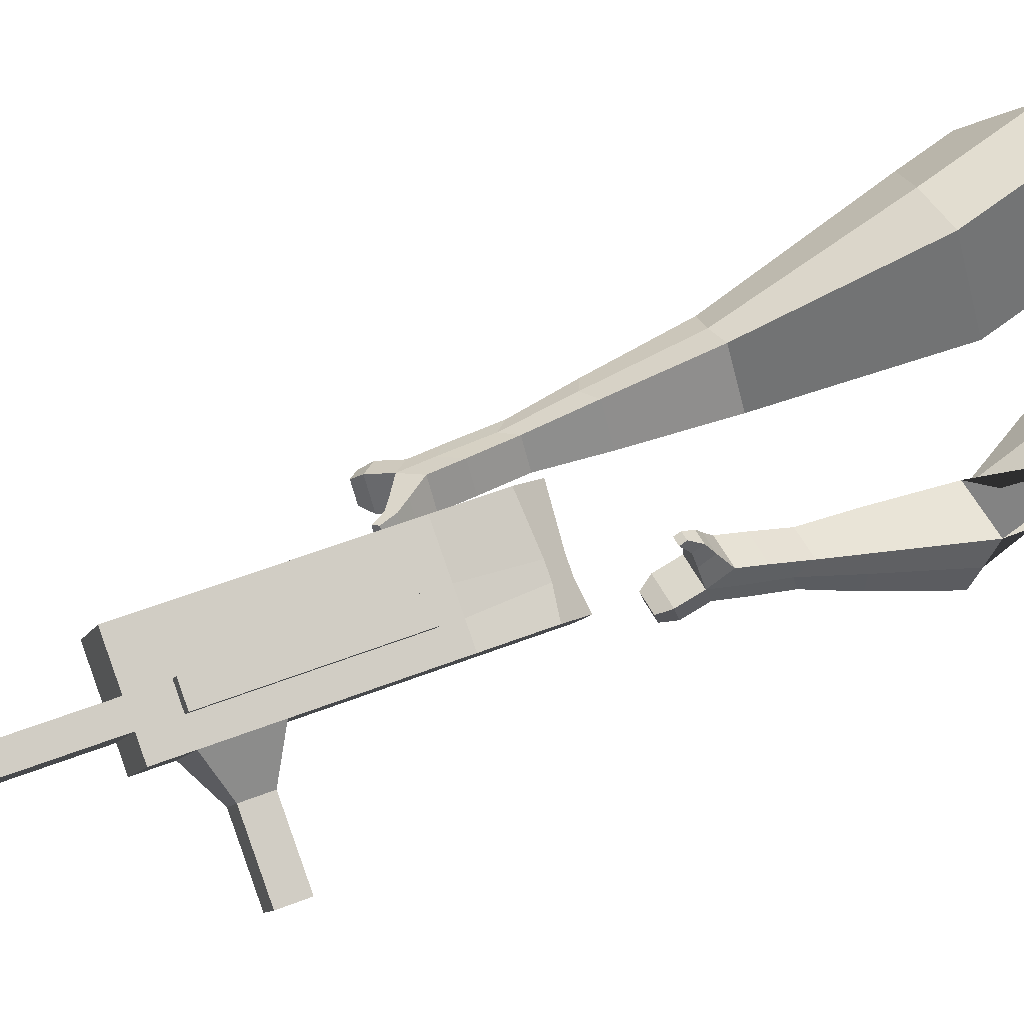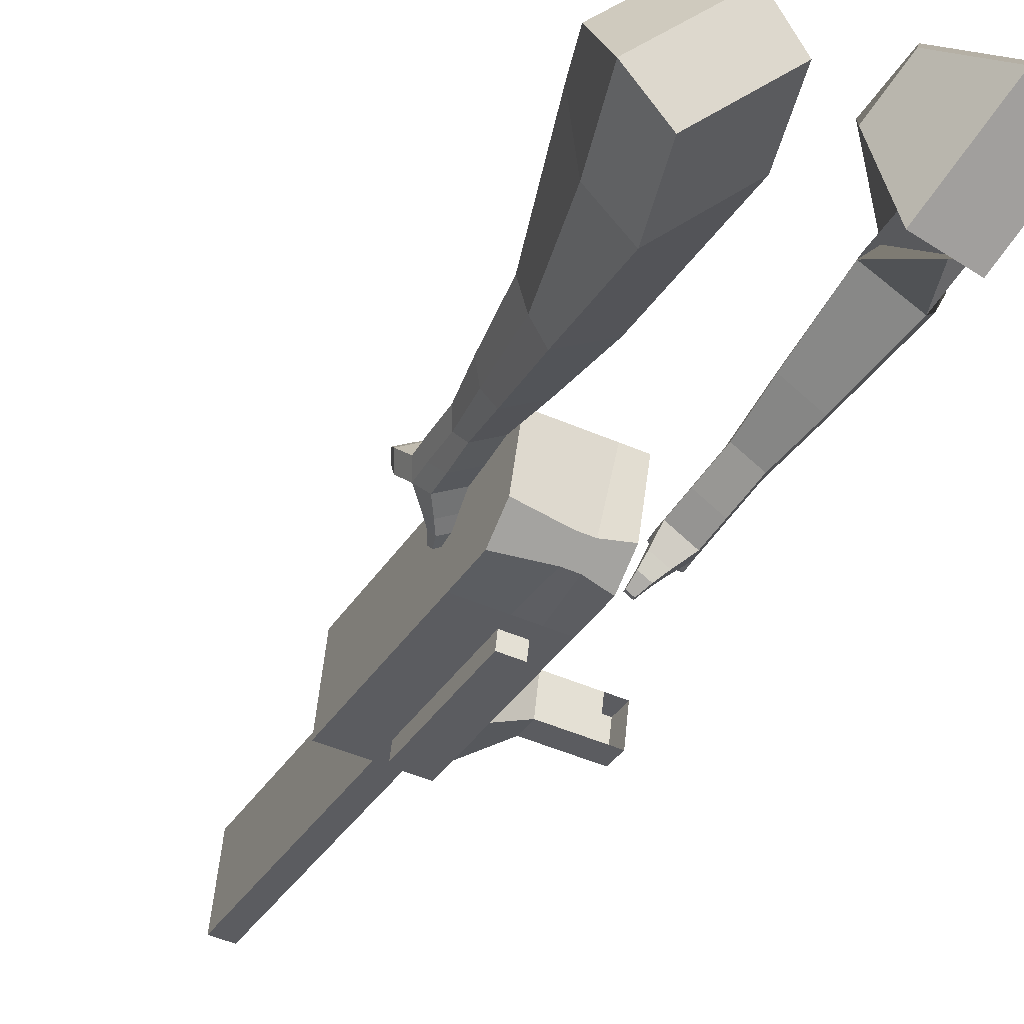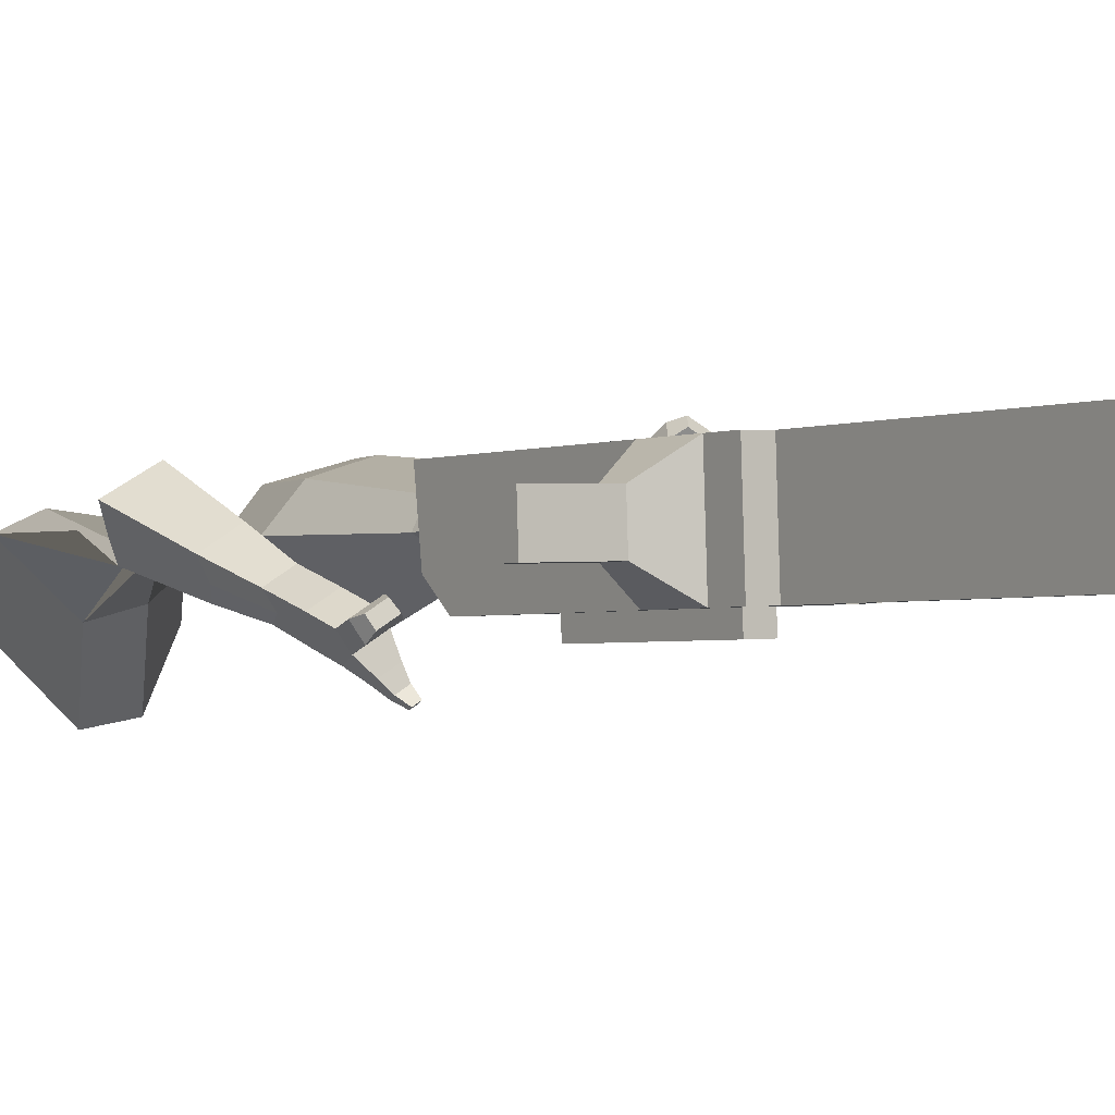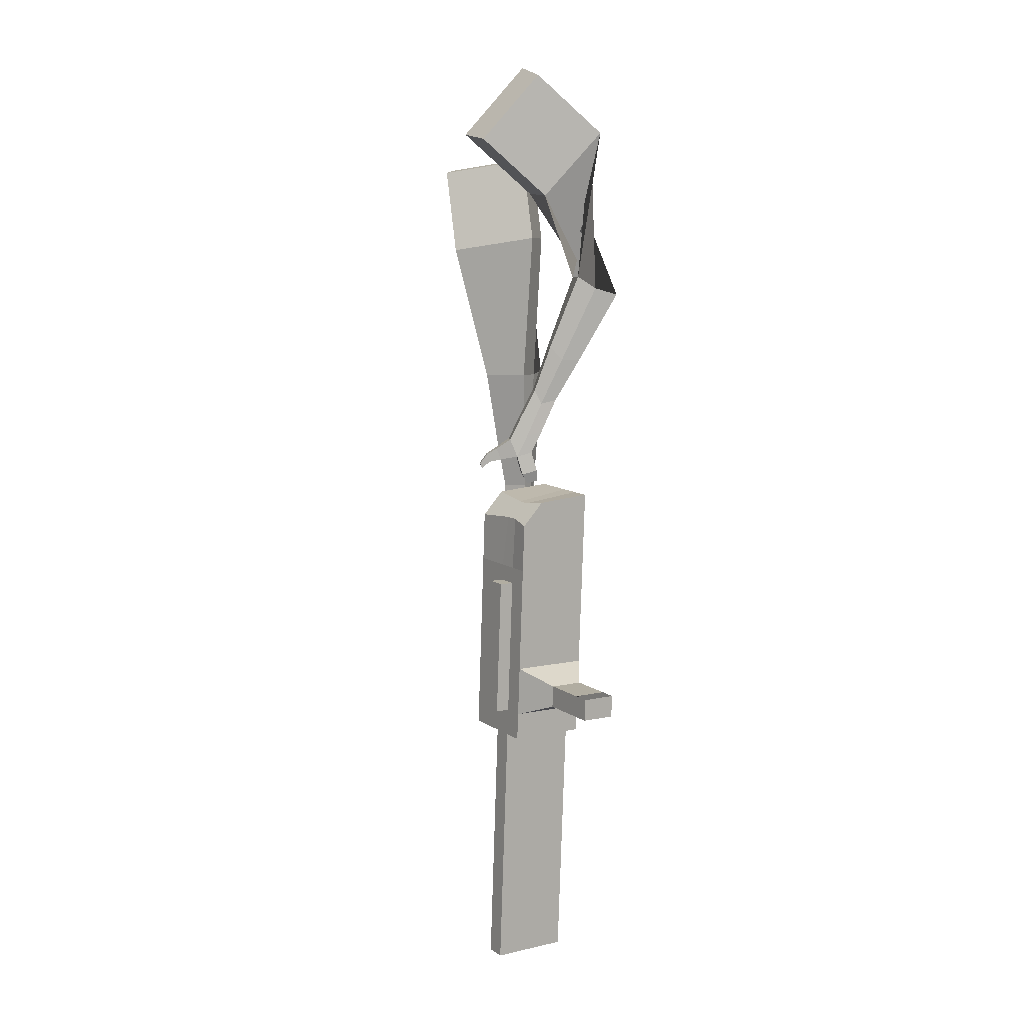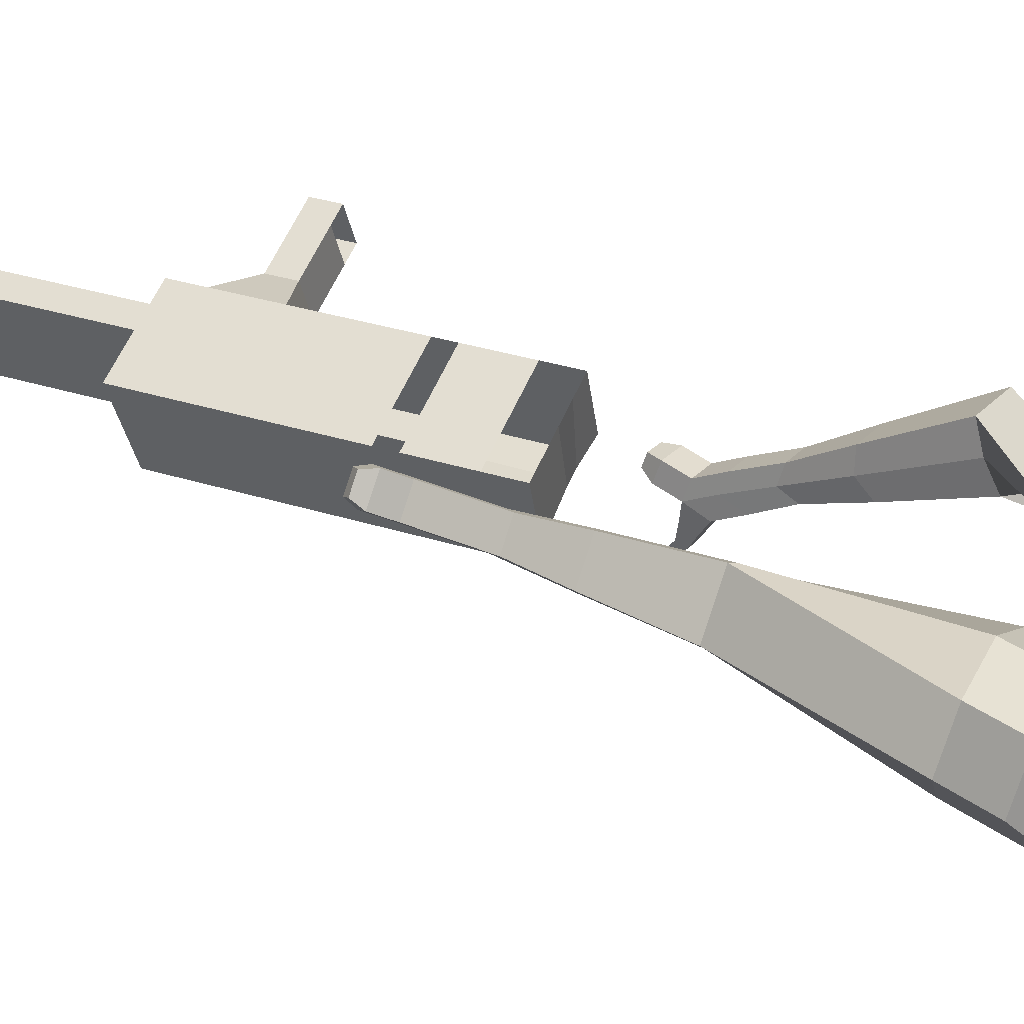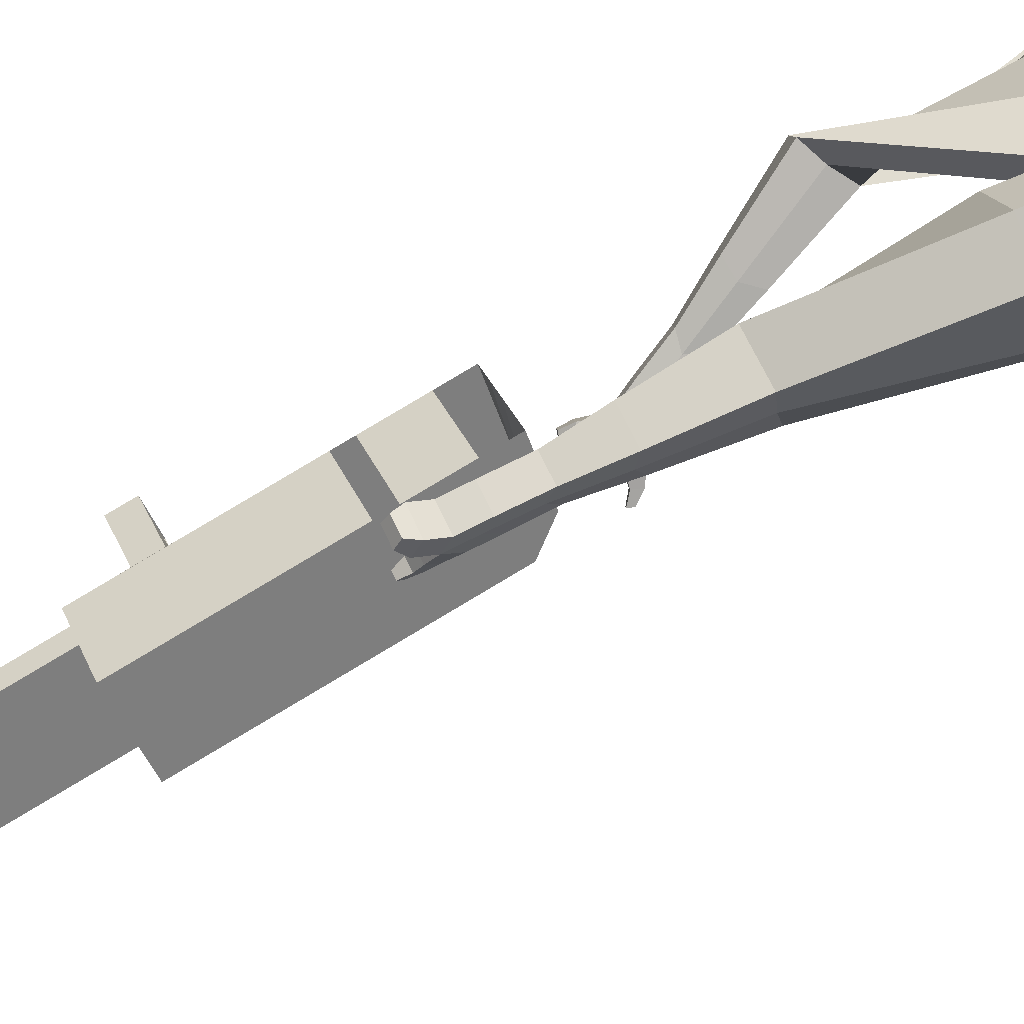
<metadata>
{"format":"obj","ext":"obj","renderer":"f3d","projection":"perspective","resolution":1024,"background":"white","views":[{"elev":-77.7,"azim":-88.1,"up":"+Y"},{"elev":-11.9,"azim":-40.6,"up":"+Y"},{"elev":-24.8,"azim":129.4,"up":"+Y"},{"elev":32.5,"azim":39.3,"up":"+Z"},{"elev":73.6,"azim":-83.8,"up":"+Y"},{"elev":46.5,"azim":-128.2,"up":"+Y"}]}
</metadata>
<code>
o Cube.046_Cube.010
v 128 85.25 -1199
v 55.52 -116.4 -1147
v 175.8 16 -1402
v 103.2 -185.7 -1351
v -74.56 141.1 -1265
v -147.1 -60.54 -1214
v -26.83 71.86 -1469
v -99.34 -129.8 -1417
v 62.32 180.6 -918.2
v -10.19 -21.06 -866.6
v -212.8 34.8 -933.1
v -140.3 236.5 -984.7
v 32.58 223.7 -791.3
v -39.93 22.09 -739.7
v -242.5 77.95 -806.2
v -170 279.6 -857.7
v 15.02 249.2 -716.3
v -34.64 98.25 -691.2
v -237.2 154.1 -757.7
v -187.6 305.1 -782.7
v 72.57 165.7 -962
v 0.0612 -35.94 -910.4
v -130 221.6 -1028
v -202.5 19.93 -976.9
v 158.9 40.44 -1331
v 86.4 -161.2 -1279
v -43.68 96.31 -1397
v -116.2 -105.3 -1345
v 74.47 43.93 -1436
v 1.954 -157.7 -1384
v 26.74 113.2 -1232
v -45.77 -88.47 -1180
v -38.97 208.5 -951.4
v -111.5 6.871 -899.9
v -68.71 251.7 -824.5
v -132.1 60.15 -762.3
v -86.28 277.2 -749.5
v -128.6 111.5 -729.7
v -101.2 -8.004 -943.6
v -28.72 193.6 -995.2
v -14.9 -133.3 -1312
v 57.62 68.38 -1364
v 125.1 29.96 -1419
v 4.874 -102.4 -1164
v -60.84 -7.094 -883.3
v -97.96 50.73 -751.1
v -94.4 102.1 -718.5
v 21.93 179.7 -978.6
v 108.3 54.41 -1347
v 52.6 -171.7 -1367
v 77.39 99.21 -1215
v 11.68 194.6 -934.8
v -18.06 237.7 -807.9
v -35.63 263.2 -732.9
v -50.59 -21.97 -927
v 35.75 -147.2 -1296
v -64.16 -59.73 -917.4
v -114.8 -45.76 -934
v 22.17 -185 -1286
v -28.47 -171 -1303
v -59.35 -126.2 -1171
v -8.704 -140.2 -1154
v 215.5 -26.85 -1251
v 201.8 -7.039 -1193
v 169.8 -96.21 -1170
v 183.4 -116 -1229
v 259.3 -38.92 -1237
v 245.6 -19.11 -1179
v 213.5 -108.3 -1156
v 227.2 -128.1 -1214
v 326.3 -57.4 -1215
v 312.6 -37.58 -1157
v 280.5 -126.8 -1134
v 294.2 -146.6 -1192
v 369.4 -69.28 -1201
v 355.7 -49.47 -1143
v 323.6 -138.6 -1120
v 337.3 -158.5 -1178
v 209.4 -399.2 -2037
v 158.8 -385.2 -2053
v 231.3 -183.6 -2105
v 281.9 -197.5 -2088
f 25 26 4 3
f 29 30 8 7
f 27 28 6 5
f 22 21 9 10
f 42 27 5 31
f 56 26 2 44
f 10 9 13 14
f 55 22 10 45
f 23 24 11 12
f 46 14 18 47
f 45 10 14 46
f 12 11 15 16
f 33 12 16 35
f 54 47 18 17
f 16 15 19 20
f 14 13 17 18
f 5 6 24 23
f 44 2 22 55
f 31 5 23 40
f 2 1 21 22
f 50 4 26 56
f 29 7 27 42
f 7 8 28 27
f 26 25 63 66
f 43 29 42 49
f 8 30 41 28
f 51 31 40 48
f 6 32 39 24
f 20 19 38 37
f 52 33 35 53
f 11 34 36 15
f 15 36 38 19
f 24 39 34 11
f 28 41 32 6
f 49 42 31 51
f 30 29 81 80
f 3 4 50 43
f 25 49 51 1
f 9 52 53 13
f 1 51 48 21
f 3 43 49 25
f 30 50 56 41
f 32 41 60 61
f 37 38 47 54
f 34 45 46 36
f 36 46 47 38
f 39 55 45 34
f 55 39 58 57
f 61 62 57 58
f 60 59 62 61
f 39 32 61 58
f 44 55 57 62
f 41 56 59 60
f 56 44 62 59
f 66 63 67 70
f 1 2 65 64
f 2 26 66 65
f 25 1 64 63
f 69 70 74 73
f 64 65 69 68
f 65 66 70 69
f 63 64 68 67
f 73 74 78 77
f 67 68 72 71
f 70 67 71 74
f 68 69 73 72
f 76 77 78 75
f 71 72 76 75
f 74 71 75 78
f 82 79 80 81
f 50 30 80 79
f 43 50 79 82
f 29 43 82 81
o Cube.048_Cube.024
v -483.9 560.2 142.1
v -680.8 429.6 91.21
v -373.4 469.5 -52.73
v -570.2 338.7 -103.6
v -591.1 688.3 -51.32
v -692 621.4 -77.43
v -534.4 641.8 -151.2
v -634.9 575 -176.8
v -412.2 295.9 -467
v -293.6 331 -440
v -318.4 447.5 -482.7
v -437 412.5 -509.6
v -337.5 257 -666.5
v -250.3 282.7 -646.7
v -268.6 368.4 -678
v -355.8 342.7 -697.8
v -289.3 235 -791.6
v -225.6 253.9 -777.1
v -238.9 316.5 -800
v -302.6 297.7 -814.5
v -418.7 571.3 -103.1
v -626.8 433.4 -156
v -536.1 667.7 103.7
v -745.1 529.1 49.67
v -300.7 388.8 -465.7
v -426.6 351.6 -494.3
v -251.3 321.2 -679
v -343.9 293.8 -700
v -222.4 278.3 -813
v -290 258.3 -828.4
v -261.4 206 -876.7
v -197.7 224.8 -862.2
v -192.8 251.9 -909.1
v -260.4 231.9 -924.4
v -273.3 270.8 -908.8
v -209.5 289.7 -894.4
v -241.6 186.3 -938.3
v -177.9 205.2 -923.8
v -173 232.2 -970.7
v -240.6 212.2 -986
v -253.5 251.2 -970.4
v -189.7 270 -956
v -213.4 155.1 -965.1
v -172.3 167.3 -955.8
v -169.2 184.7 -985.9
v -212.7 171.8 -995.8
v -235.6 234.3 -1037
v -248.4 273.2 -1021
v -184.7 292 -1007
v -167.9 254.3 -1022
v -195.1 132.9 -983
v -167.4 141 -976.7
v -165.3 152.8 -997
v -194.7 144.1 -1004
v -178.9 118.9 -1010
v -161.6 124 -1006
v -160.3 131.4 -1019
v -178.7 126 -1023
v -224 255.9 -1059
v -232.5 281.8 -1049
v -190.2 294.3 -1039
v -179 269.2 -1049
v -316.7 420.2 487.8
v -372.9 241.8 334.8
v -154.1 506.9 326.4
v -216.3 330.7 173.6
v -467.6 534.9 316.3
v -496.4 443.5 237.9
v -376.1 582.5 234
v -416.1 489.1 155.2
v -161.2 396.6 -94.56
v -81.6 318.1 -38.95
v 15.03 378.4 -89.43
v -61.66 456.3 -145.1
v -150.3 267.2 -267.9
v -93.13 205.9 -227.5
v -19.94 249.8 -264.6
v -77.16 311.1 -305
v -140.7 185.8 -376.2
v -98.88 141 -346.8
v -45.39 173.1 -373.9
v -87.21 217.9 -403.4
v -238.3 573.6 295.9
v -317.6 386.7 133.7
v -424.2 481.7 467.2
v -483.8 292.3 304.8
v -31.54 337.2 -67.77
v -114.2 425.7 -126
v -55.88 214.9 -260.1
v -116.6 280 -302.9
v -72.44 139.7 -381.4
v -116.8 187.3 -412.7
v -149 129 -450.8
v -107.2 84.2 -421.3
v -76.79 79.86 -466.2
v -121.2 127.4 -497.5
v -92.17 158.5 -486.6
v -50.35 113.7 -457.1
v -153.9 88.77 -504.9
v -112.1 43.97 -475.4
v -81.71 39.63 -520.3
v -126.1 87.19 -551.6
v -97.08 118.2 -540.8
v -55.27 73.44 -511.3
v -168.7 44.67 -523
v -141.8 15.83 -504
v -122.2 13.04 -532.9
v -150.8 43.65 -553
v -99.88 79.66 -600.2
v -70.86 110.7 -589.4
v -29.05 65.91 -559.9
v -55.49 32.1 -568.9
v -180.2 15.16 -535.1
v -162 -4.283 -522.3
v -148.8 -6.166 -541.8
v -168.1 14.47 -555.4
v -184.1 -11.27 -556.9
v -172.8 -23.42 -548.9
v -164.5 -24.6 -561.1
v -176.6 -11.7 -569.6
v -73.67 73.07 -619.5
v -54.38 93.71 -612.3
v -26.57 63.92 -592.7
v -44.15 41.45 -598.7
f 83 84 86 85
f 90 89 93 94
f 89 90 88 87
f 105 106 84 83
f 103 89 87 105
f 104 86 84 106
f 94 93 97 98
f 103 85 92 107
f 104 90 94 108
f 85 86 91 92
f 110 98 102 112
f 107 92 96 109
f 108 94 98 110
f 92 91 95 96
f 101 111 115 118
f 96 95 99 100
f 98 97 101 102
f 109 96 100 111
f 97 109 111 101
f 100 99 113 114
f 91 108 110 95
f 93 107 109 97
f 95 110 112 99
f 86 104 108 91
f 89 103 107 93
f 90 104 106 88
f 85 103 105 83
f 87 88 106 105
f 117 118 124 123
f 113 116 122 119
f 102 101 118 117
f 111 100 114 115
f 99 112 116 113
f 112 102 117 116
f 124 121 132 131
f 120 119 125 126
f 115 114 120 121
f 118 115 121 124
f 116 117 123 122
f 114 113 119 120
f 128 127 135 136
f 119 122 128 125
f 121 120 126 127
f 122 121 127 128
f 131 132 144 143
f 122 123 130 129
f 123 124 131 130
f 121 122 129 132
f 136 135 139 140
f 127 126 134 135
f 125 128 136 133
f 126 125 133 134
f 138 137 140 139
f 135 134 138 139
f 133 136 140 137
f 134 133 137 138
f 144 141 142 143
f 129 130 142 141
f 132 129 141 144
f 130 131 143 142
f 145 146 148 147
f 152 151 155 156
f 151 152 150 149
f 167 168 146 145
f 165 151 149 167
f 166 148 146 168
f 156 155 159 160
f 165 147 154 169
f 166 152 156 170
f 147 148 153 154
f 172 160 164 174
f 169 154 158 171
f 170 156 160 172
f 154 153 157 158
f 163 173 177 180
f 158 157 161 162
f 160 159 163 164
f 171 158 162 173
f 159 171 173 163
f 162 161 175 176
f 153 170 172 157
f 155 169 171 159
f 157 172 174 161
f 148 166 170 153
f 151 165 169 155
f 152 166 168 150
f 147 165 167 145
f 149 150 168 167
f 179 180 186 185
f 175 178 184 181
f 164 163 180 179
f 173 162 176 177
f 161 174 178 175
f 174 164 179 178
f 186 183 194 193
f 182 181 187 188
f 177 176 182 183
f 180 177 183 186
f 178 179 185 184
f 176 175 181 182
f 190 189 197 198
f 181 184 190 187
f 183 182 188 189
f 184 183 189 190
f 193 194 206 205
f 184 185 192 191
f 185 186 193 192
f 183 184 191 194
f 198 197 201 202
f 189 188 196 197
f 187 190 198 195
f 188 187 195 196
f 200 199 202 201
f 197 196 200 201
f 195 198 202 199
f 196 195 199 200
f 206 203 204 205
f 191 192 204 203
f 194 191 203 206
f 192 193 205 204

</code>
